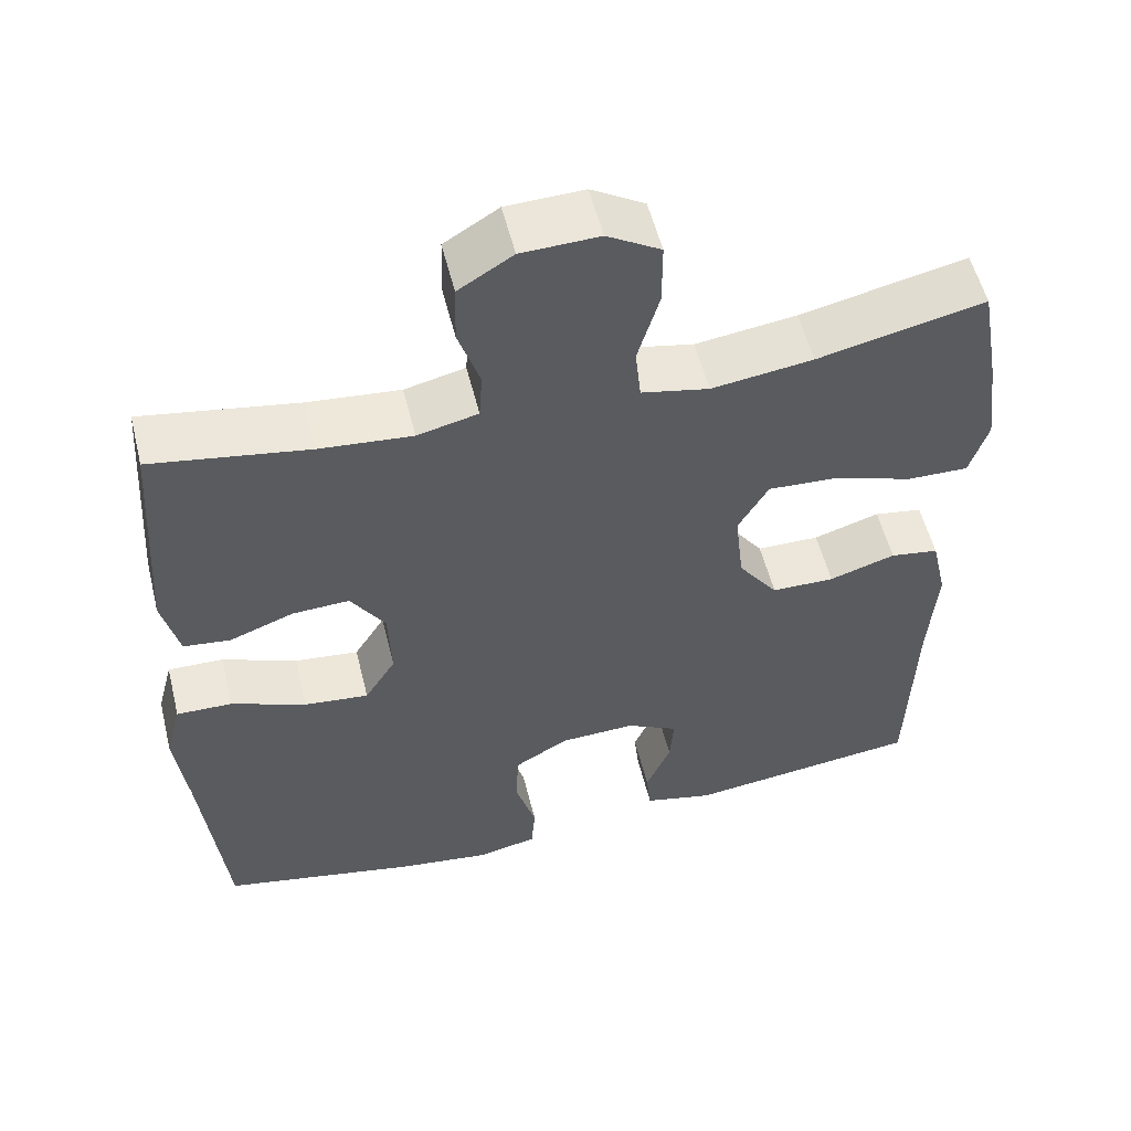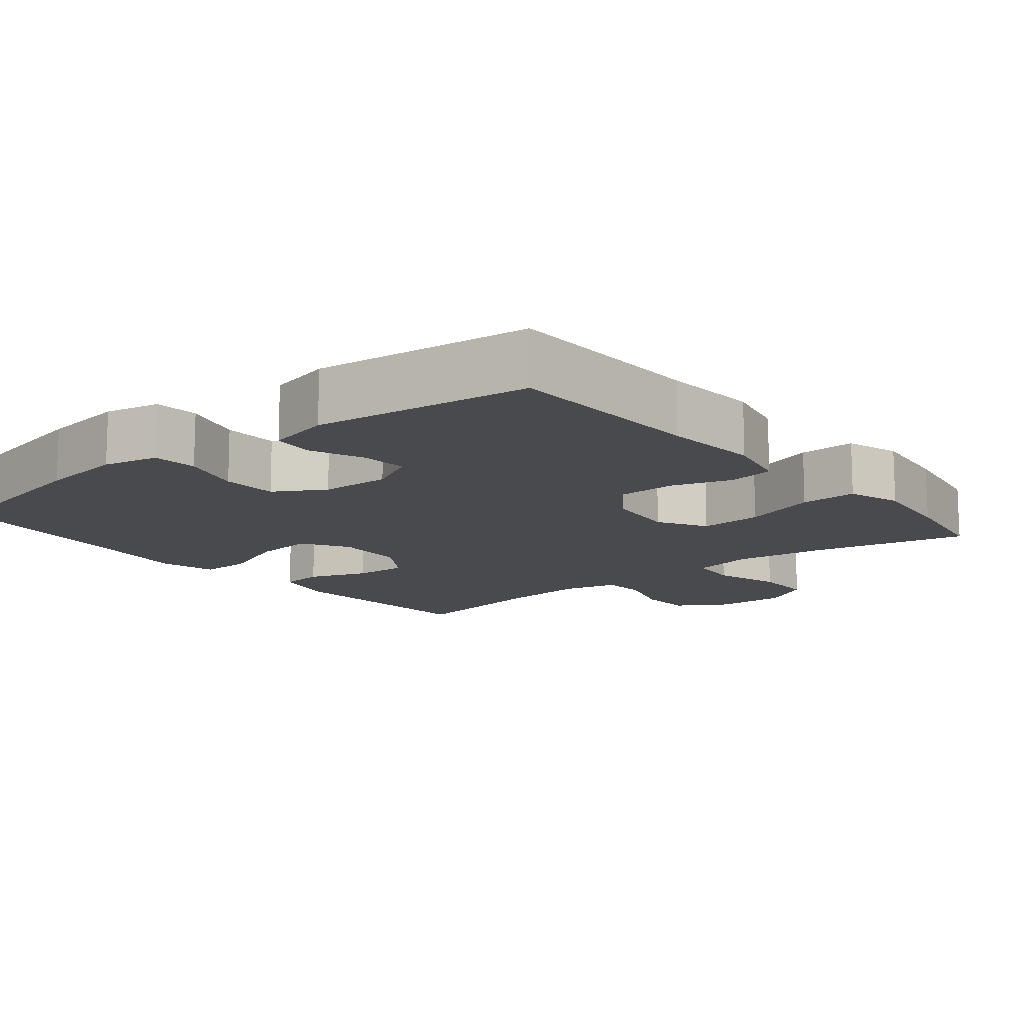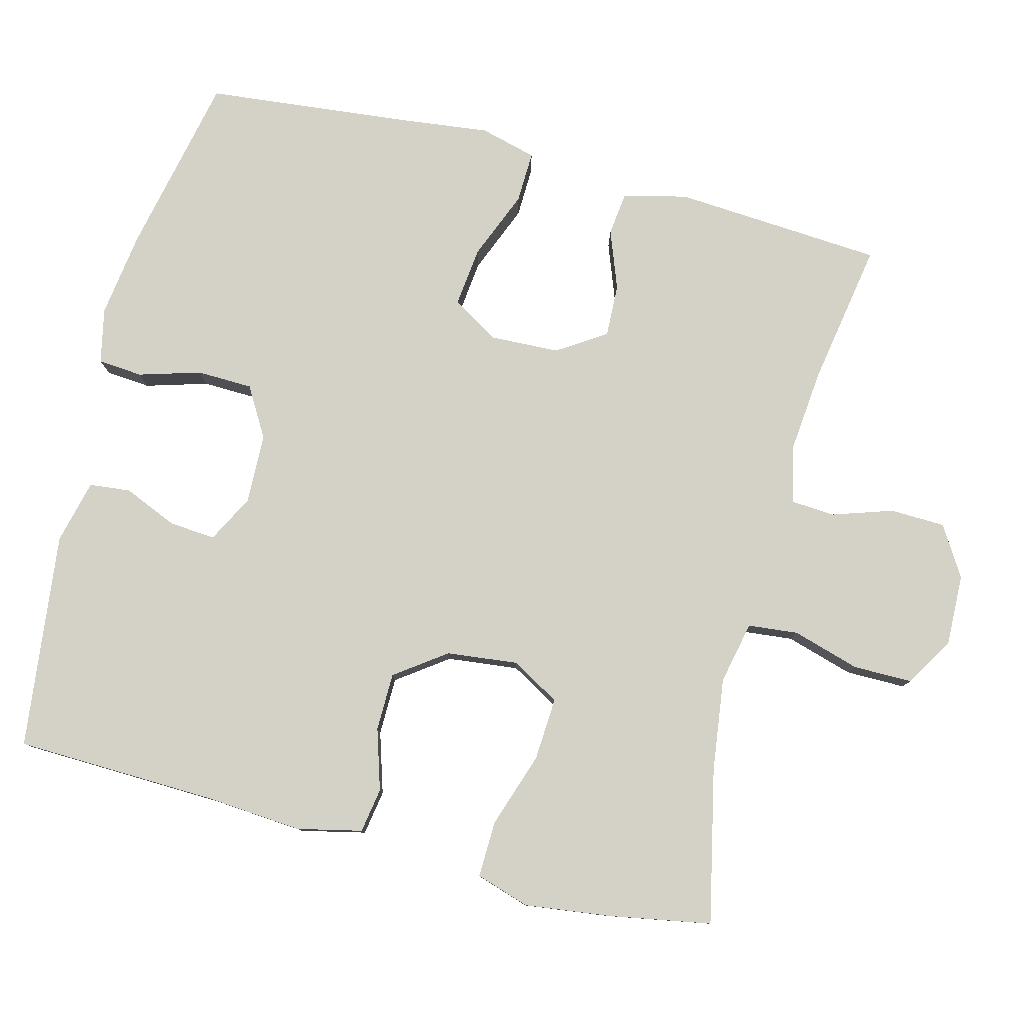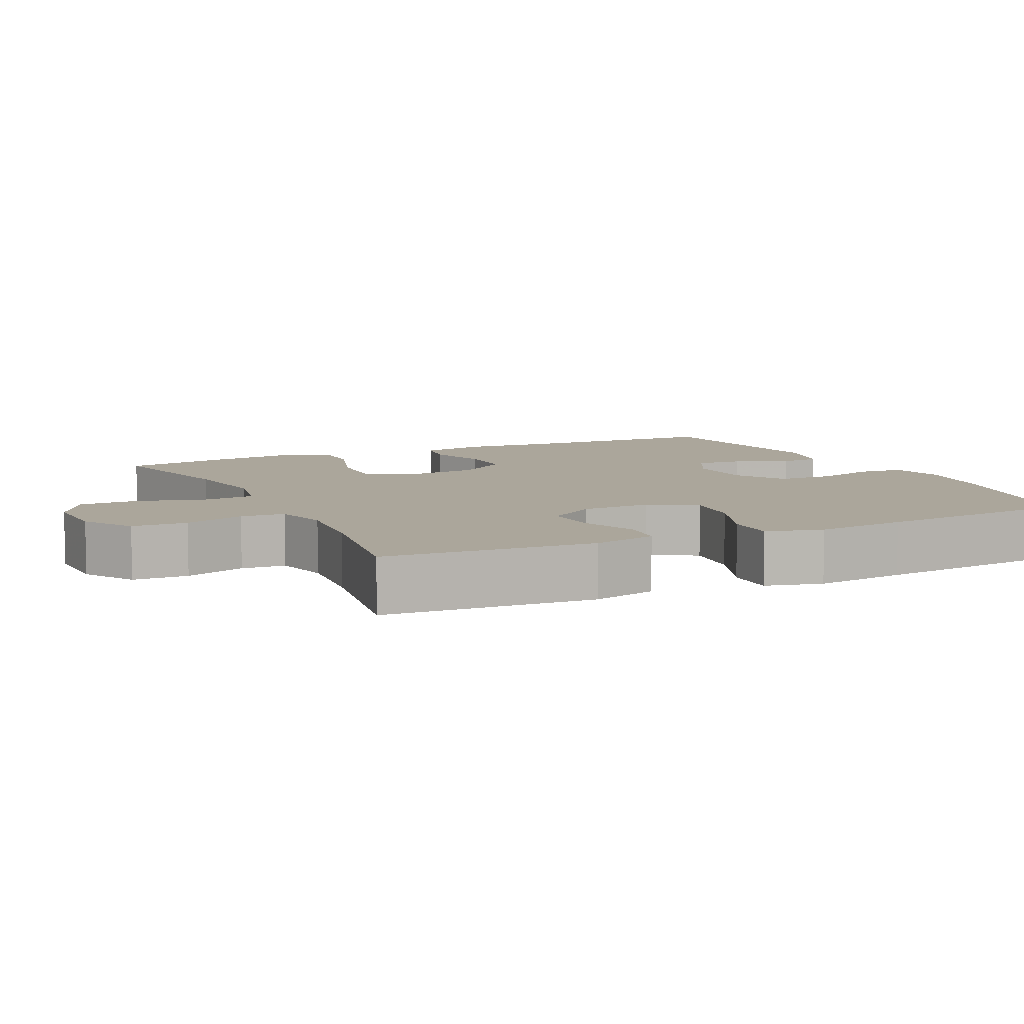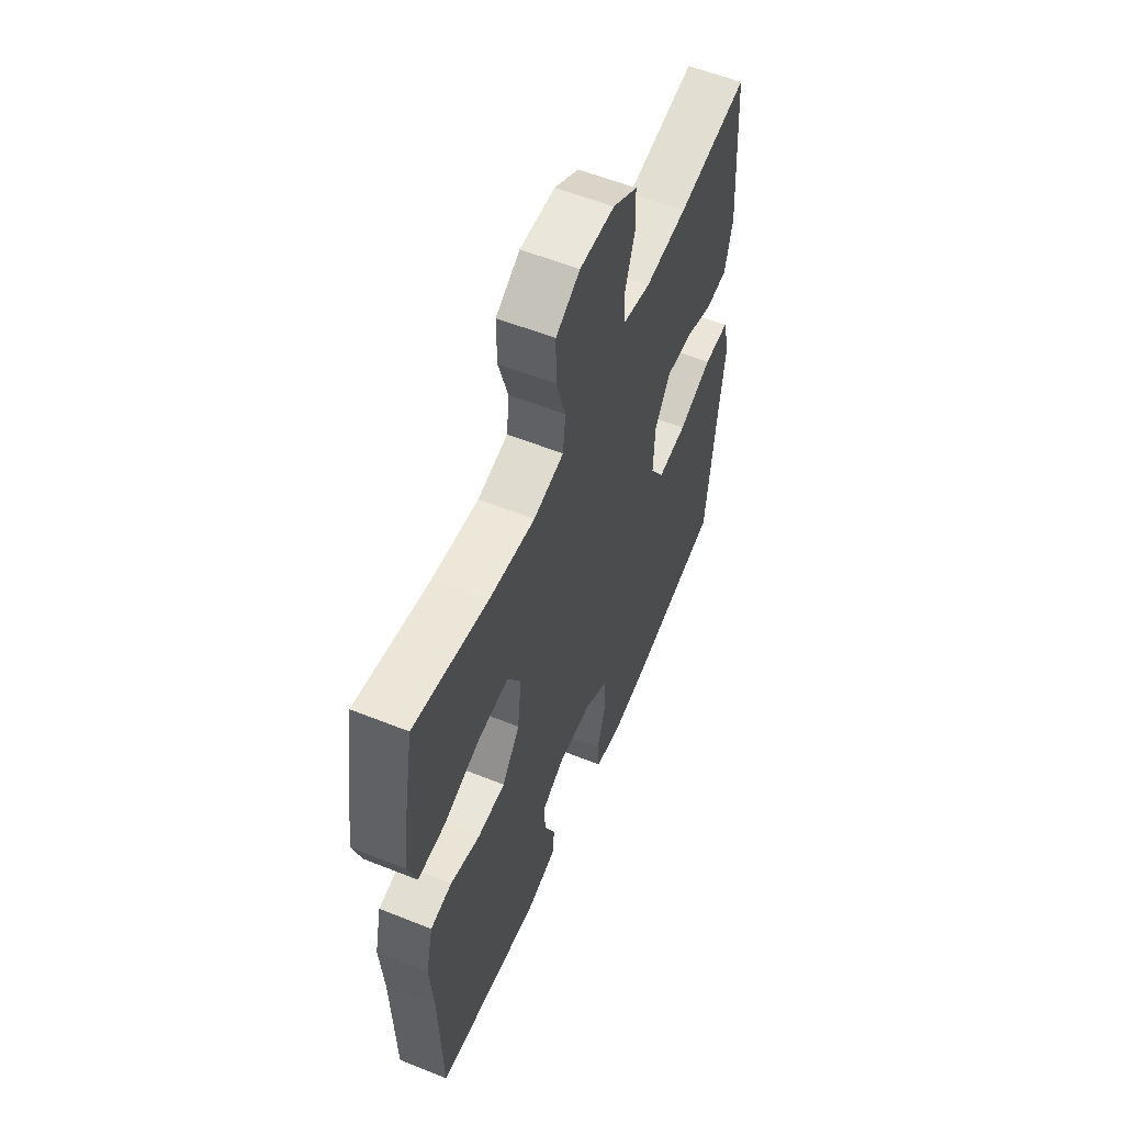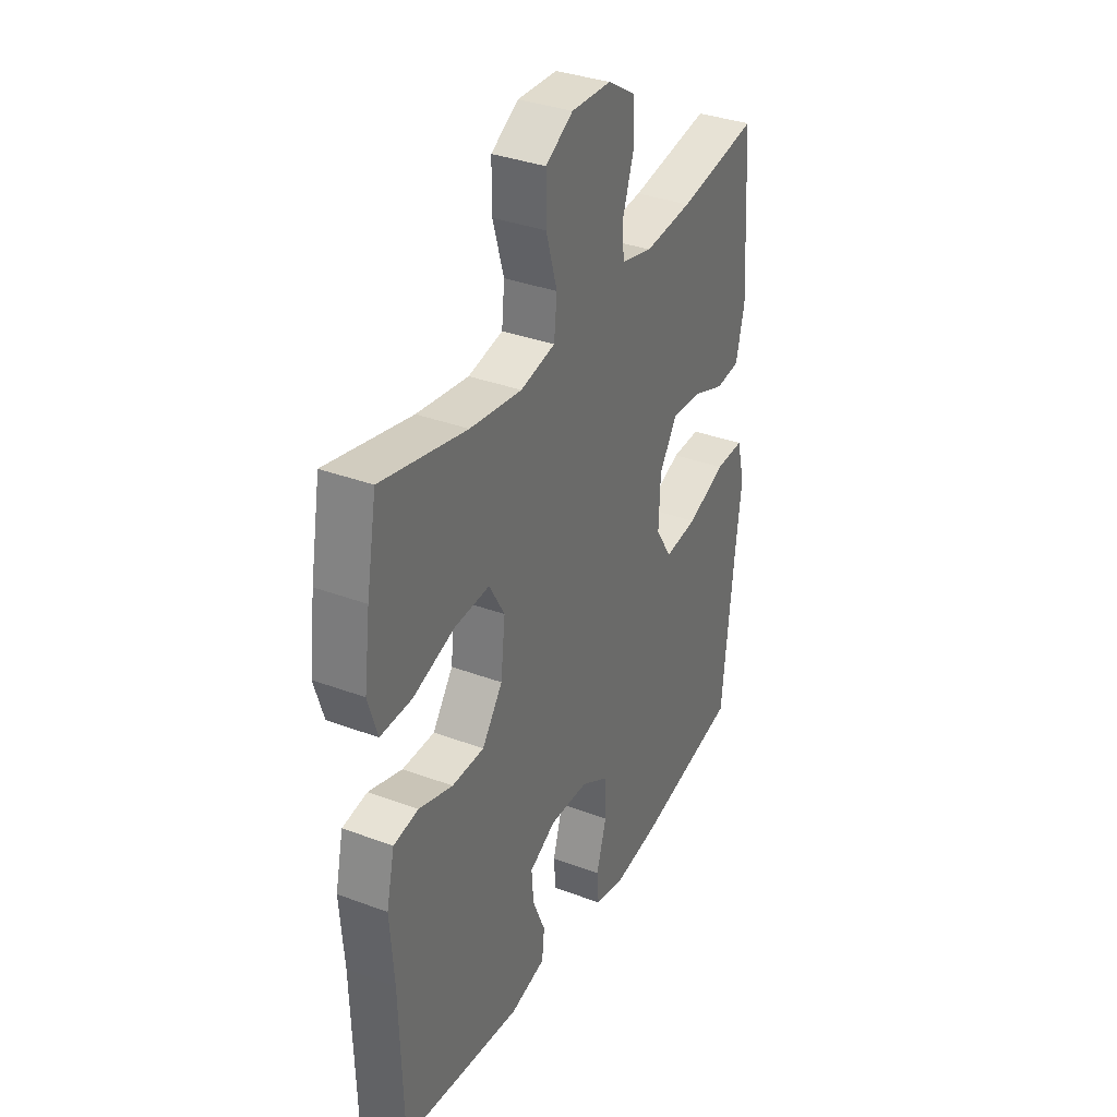
<metadata>
{"format":"obj","ext":"obj","renderer":"f3d","projection":"perspective","resolution":1024,"background":"white","views":[{"elev":55.0,"azim":166.1,"up":"+Z"},{"elev":-13.0,"azim":-140.8,"up":"+Y"},{"elev":79.8,"azim":-75.5,"up":"+Y"},{"elev":8.0,"azim":64.4,"up":"+Y"},{"elev":57.5,"azim":-67.4,"up":"+Z"},{"elev":34.7,"azim":-63.3,"up":"+Z"}]}
</metadata>
<code>
v 0.5 0.07 0.5
v 0.519 0.07 0.215
v 0.498 0.07 0.128
v 0.439 0.07 0.121
v 0.359 0.07 0.151
v 0.287 0.07 0.154
v 0.244 0.07 0.088
v 0.24 0.07 -0.007
v 0.279 0.07 -0.07
v 0.36 0.07 -0.061
v 0.454 0.07 -0.023
v 0.524 0.07 -0.021
v 0.544 0.07 -0.098
v 0.529 0.07 -0.222
v 0.5 0.07 -0.5
v 0.253 0.07 -0.552
v 0.137 0.07 -0.568
v 0.062 0.07 -0.552
v 0.057 0.07 -0.491
v 0.082 0.07 -0.407
v 0.08 0.07 -0.331
v 0.012 0.07 -0.291
v -0.083 0.07 -0.288
v -0.148 0.07 -0.322
v -0.143 0.07 -0.385
v -0.112 0.07 -0.458
v -0.118 0.07 -0.514
v -0.205 0.07 -0.535
v -0.5 0.07 -0.5
v -0.508 0.07 -0.224
v -0.518 0.07 -0.093
v -0.498 0.07 -0.005
v -0.437 0.07 0.005
v -0.354 0.07 -0.021
v -0.275 0.07 -0.02
v -0.225 0.07 0.049
v -0.214 0.07 0.146
v -0.252 0.07 0.212
v -0.338 0.07 0.207
v -0.44 0.07 0.173
v -0.517 0.07 0.171
v -0.54 0.07 0.244
v -0.525 0.07 0.361
v -0.5 0.07 0.5
v -0.291 0.07 0.454
v -0.164 0.07 0.437
v -0.079 0.07 0.455
v -0.072 0.07 0.523
v -0.099 0.07 0.615
v -0.099 0.07 0.696
v -0.032 0.07 0.736
v 0.065 0.07 0.733
v 0.133 0.07 0.691
v 0.135 0.07 0.616
v 0.108 0.07 0.534
v 0.112 0.07 0.474
v 0.188 0.07 0.456
v 0.304 0.07 0.467
v 0.5 0 0.5
v 0.519 0 0.215
v 0.498 0 0.128
v 0.439 0 0.121
v 0.359 0 0.151
v 0.287 0 0.154
v 0.244 0 0.088
v 0.24 0 -0.007
v 0.279 0 -0.07
v 0.36 0 -0.061
v 0.454 0 -0.023
v 0.524 0 -0.021
v 0.544 0 -0.098
v 0.529 0 -0.222
v 0.5 0 -0.5
v 0.253 0 -0.552
v 0.137 0 -0.568
v 0.062 0 -0.552
v 0.057 0 -0.491
v 0.082 0 -0.407
v 0.08 0 -0.331
v 0.012 0 -0.291
v -0.083 0 -0.288
v -0.148 0 -0.322
v -0.143 0 -0.385
v -0.112 0 -0.458
v -0.118 0 -0.514
v -0.205 0 -0.535
v -0.5 0 -0.5
v -0.508 0 -0.224
v -0.518 0 -0.093
v -0.498 0 -0.005
v -0.437 0 0.005
v -0.354 0 -0.021
v -0.275 0 -0.02
v -0.225 0 0.049
v -0.214 0 0.146
v -0.252 0 0.212
v -0.338 0 0.207
v -0.44 0 0.173
v -0.517 0 0.171
v -0.54 0 0.244
v -0.525 0 0.361
v -0.5 0 0.5
v -0.291 0 0.454
v -0.164 0 0.437
v -0.079 0 0.455
v -0.072 0 0.523
v -0.099 0 0.615
v -0.099 0 0.696
v -0.032 0 0.736
v 0.065 0 0.733
v 0.133 0 0.691
v 0.135 0 0.616
v 0.108 0 0.534
v 0.112 0 0.474
v 0.188 0 0.456
v 0.304 0 0.467
f 52 53 54 55
f 52 55 56
f 51 52 56
f 48 49 50 51
f 47 48 51 56
f 46 47 56 57
f 42 43 44 45
f 42 45 46
f 39 40 41 42
f 38 39 42 46
f 37 38 46 57
f 31 32 33 34
f 30 31 34 35
f 29 30 35
f 28 29 35 36
f 25 26 27 28
f 24 25 28 36
f 17 18 19 20
f 17 20 21
f 14 15 16 17
f 14 17 21
f 13 14 21 22
f 10 11 12 13
f 9 10 13 22
f 2 3 4 5
f 58 1 2 5
f 58 5 6
f 57 58 6 7
f 37 57 7 8
f 23 24 36 37
f 22 23 37
f 8 9 22 37
f 113 112 111 110
f 114 113 110
f 114 110 109
f 109 108 107 106
f 114 109 106 105
f 115 114 105 104
f 103 102 101 100
f 104 103 100
f 100 99 98 97
f 104 100 97 96
f 115 104 96 95
f 92 91 90 89
f 93 92 89 88
f 93 88 87
f 94 93 87 86
f 86 85 84 83
f 94 86 83 82
f 78 77 76 75
f 79 78 75
f 75 74 73 72
f 79 75 72
f 80 79 72 71
f 71 70 69 68
f 80 71 68 67
f 63 62 61 60
f 63 60 59 116
f 64 63 116
f 65 64 116 115
f 66 65 115 95
f 95 94 82 81
f 95 81 80
f 95 80 67 66
f 1 59 60 2
f 2 60 61 3
f 3 61 62 4
f 4 62 63 5
f 5 63 64 6
f 6 64 65 7
f 7 65 66 8
f 8 66 67 9
f 9 67 68 10
f 10 68 69 11
f 11 69 70 12
f 12 70 71 13
f 13 71 72 14
f 14 72 73 15
f 15 73 74 16
f 16 74 75 17
f 17 75 76 18
f 18 76 77 19
f 19 77 78 20
f 20 78 79 21
f 21 79 80 22
f 22 80 81 23
f 23 81 82 24
f 24 82 83 25
f 25 83 84 26
f 26 84 85 27
f 27 85 86 28
f 28 86 87 29
f 29 87 88 30
f 30 88 89 31
f 31 89 90 32
f 32 90 91 33
f 33 91 92 34
f 34 92 93 35
f 35 93 94 36
f 36 94 95 37
f 37 95 96 38
f 38 96 97 39
f 39 97 98 40
f 40 98 99 41
f 41 99 100 42
f 42 100 101 43
f 43 101 102 44
f 44 102 103 45
f 45 103 104 46
f 46 104 105 47
f 47 105 106 48
f 48 106 107 49
f 49 107 108 50
f 50 108 109 51
f 51 109 110 52
f 52 110 111 53
f 53 111 112 54
f 54 112 113 55
f 55 113 114 56
f 56 114 115 57
f 57 115 116 58
f 58 116 59 1

</code>
